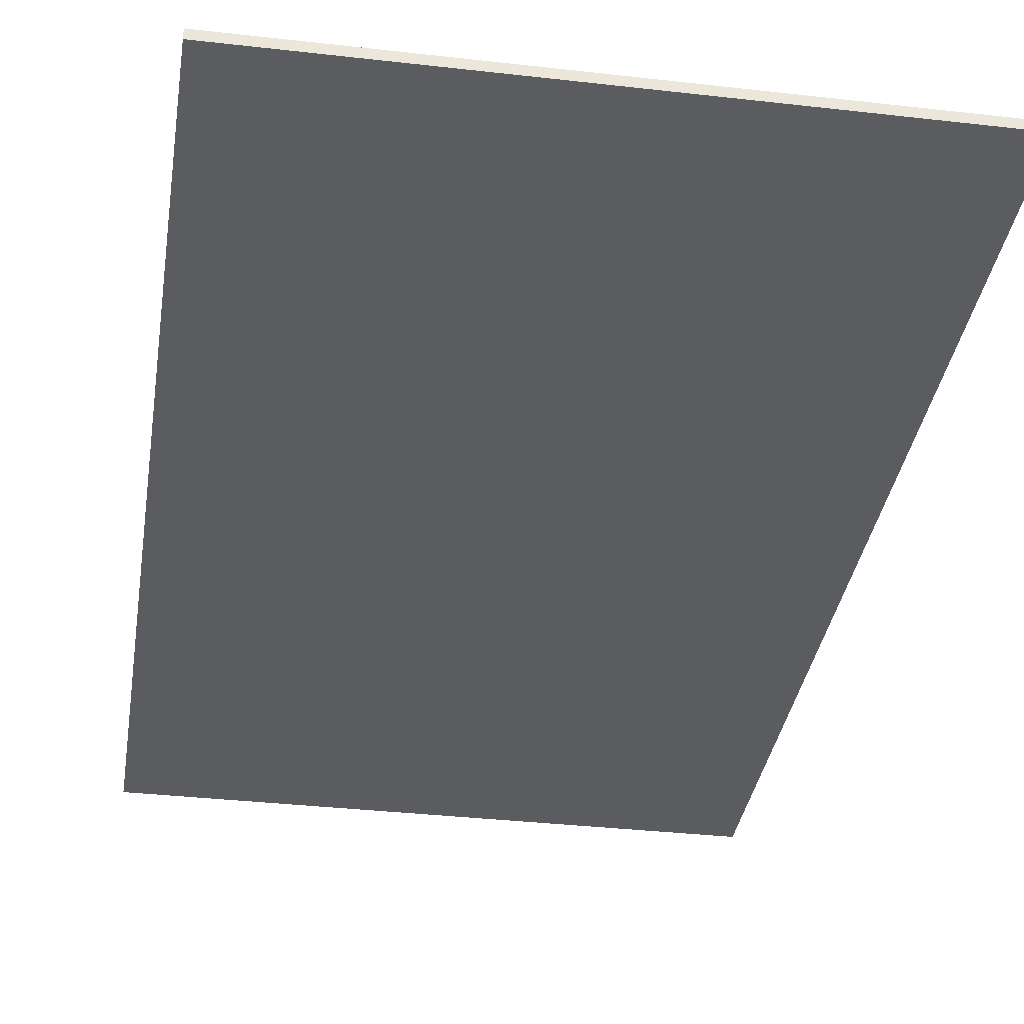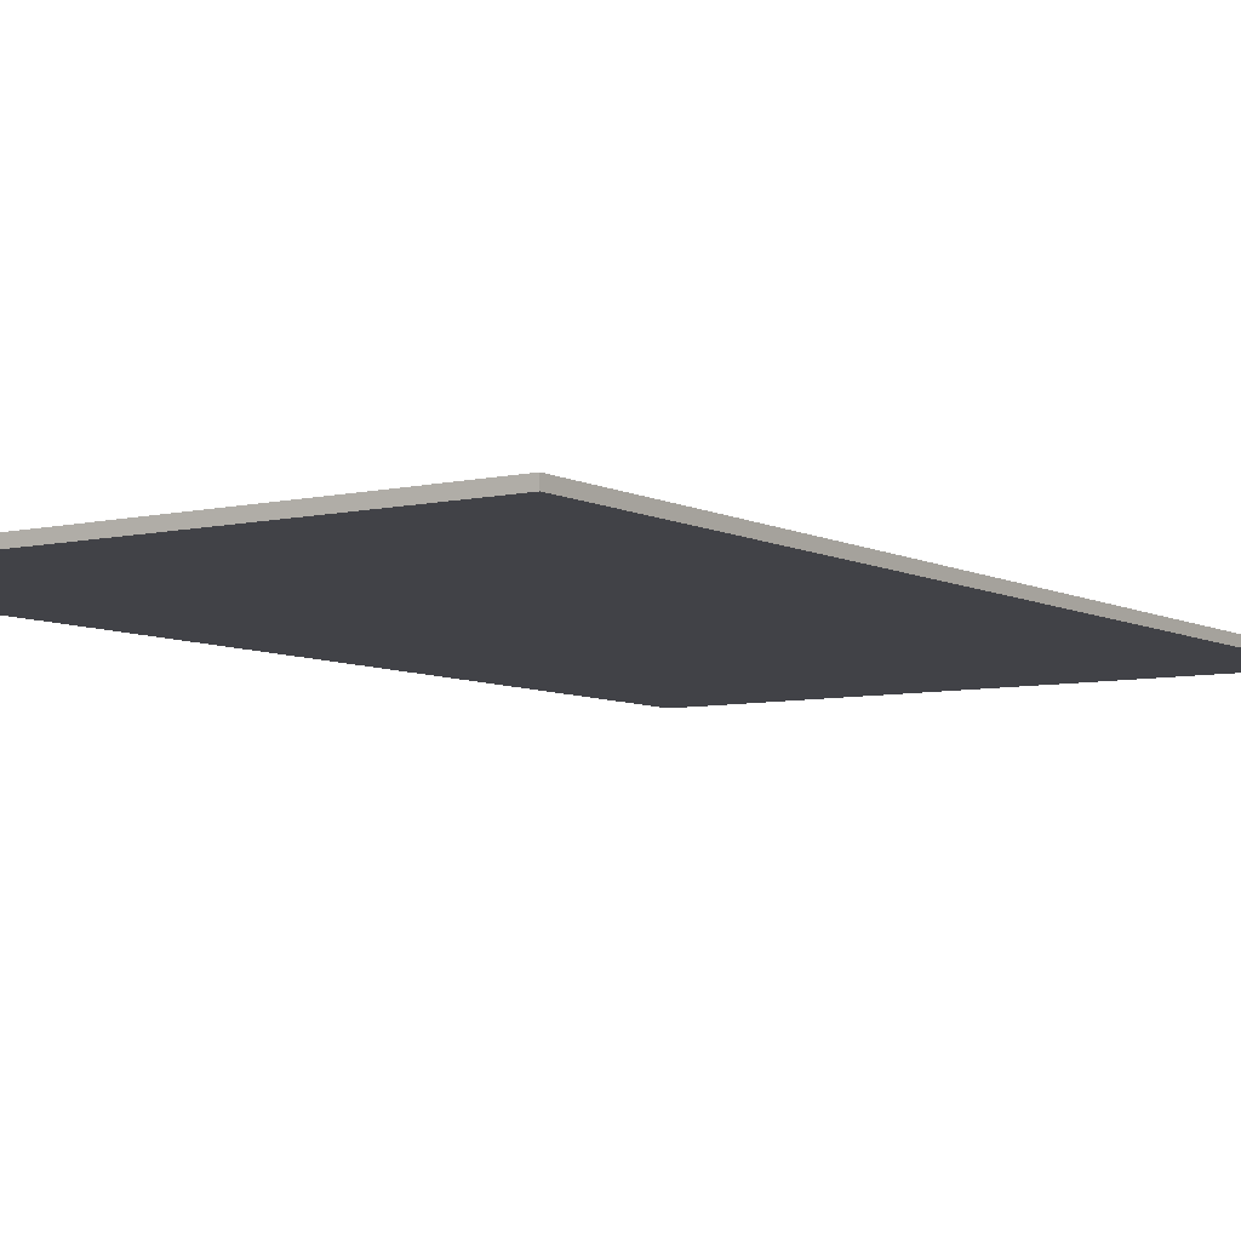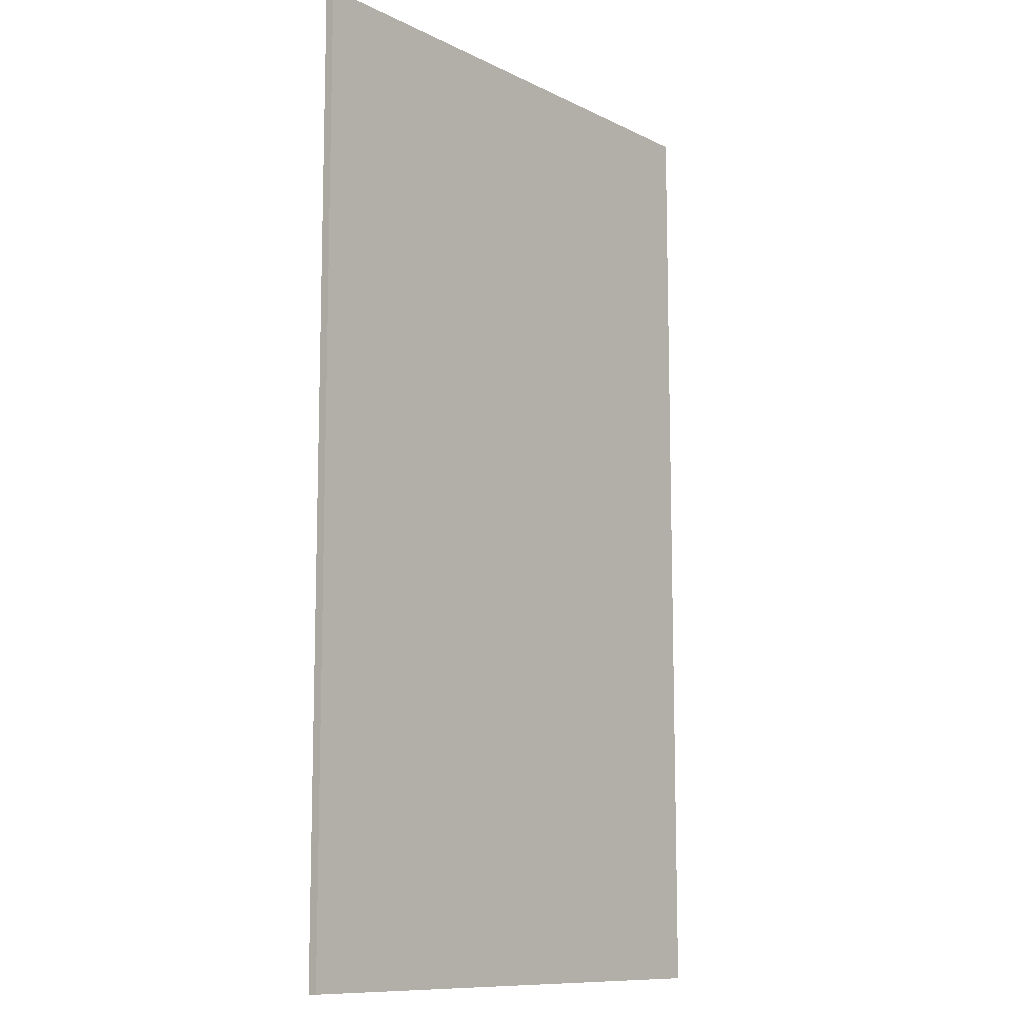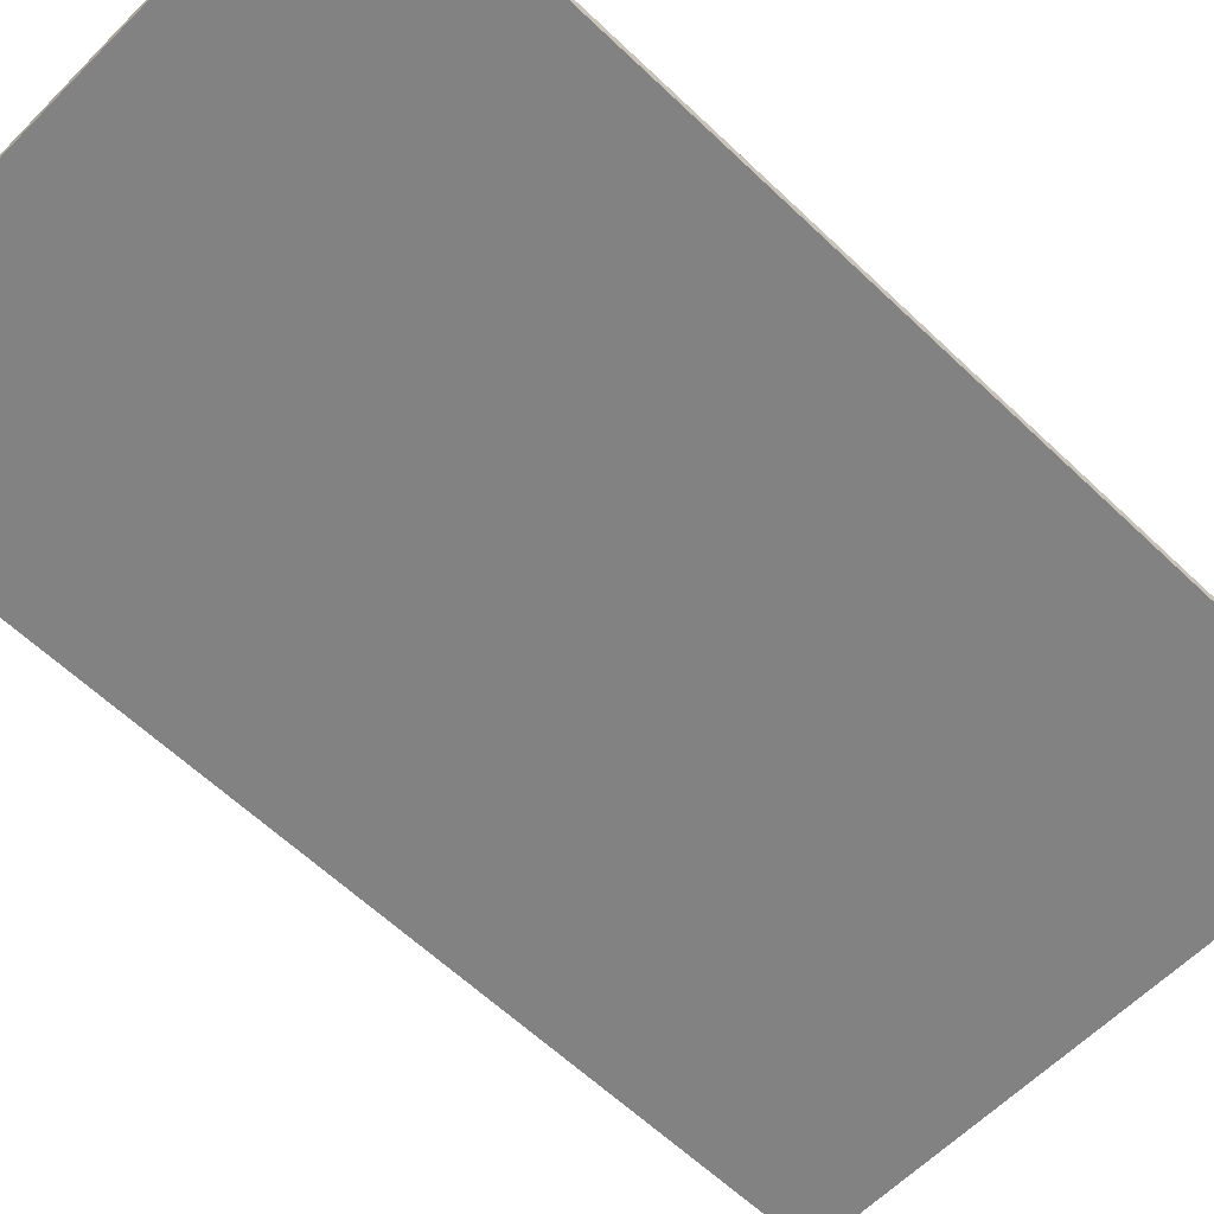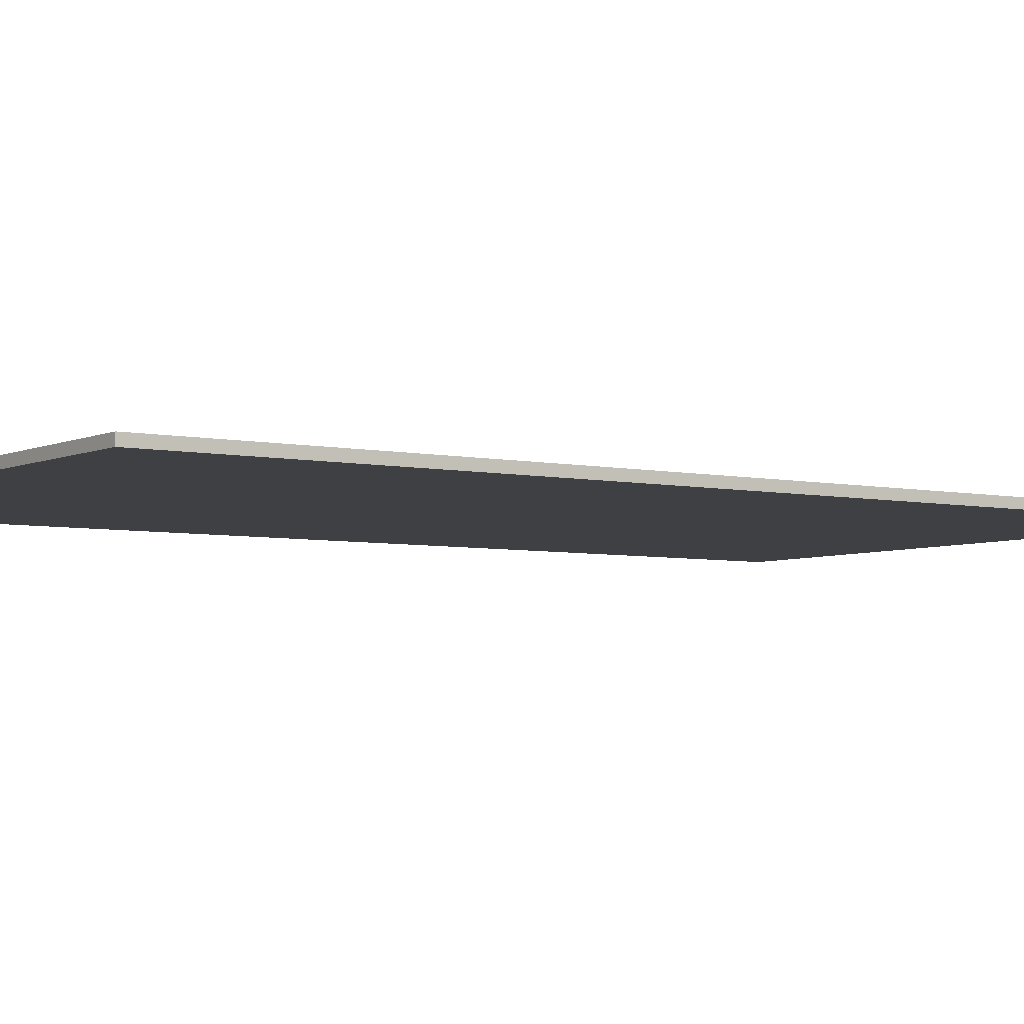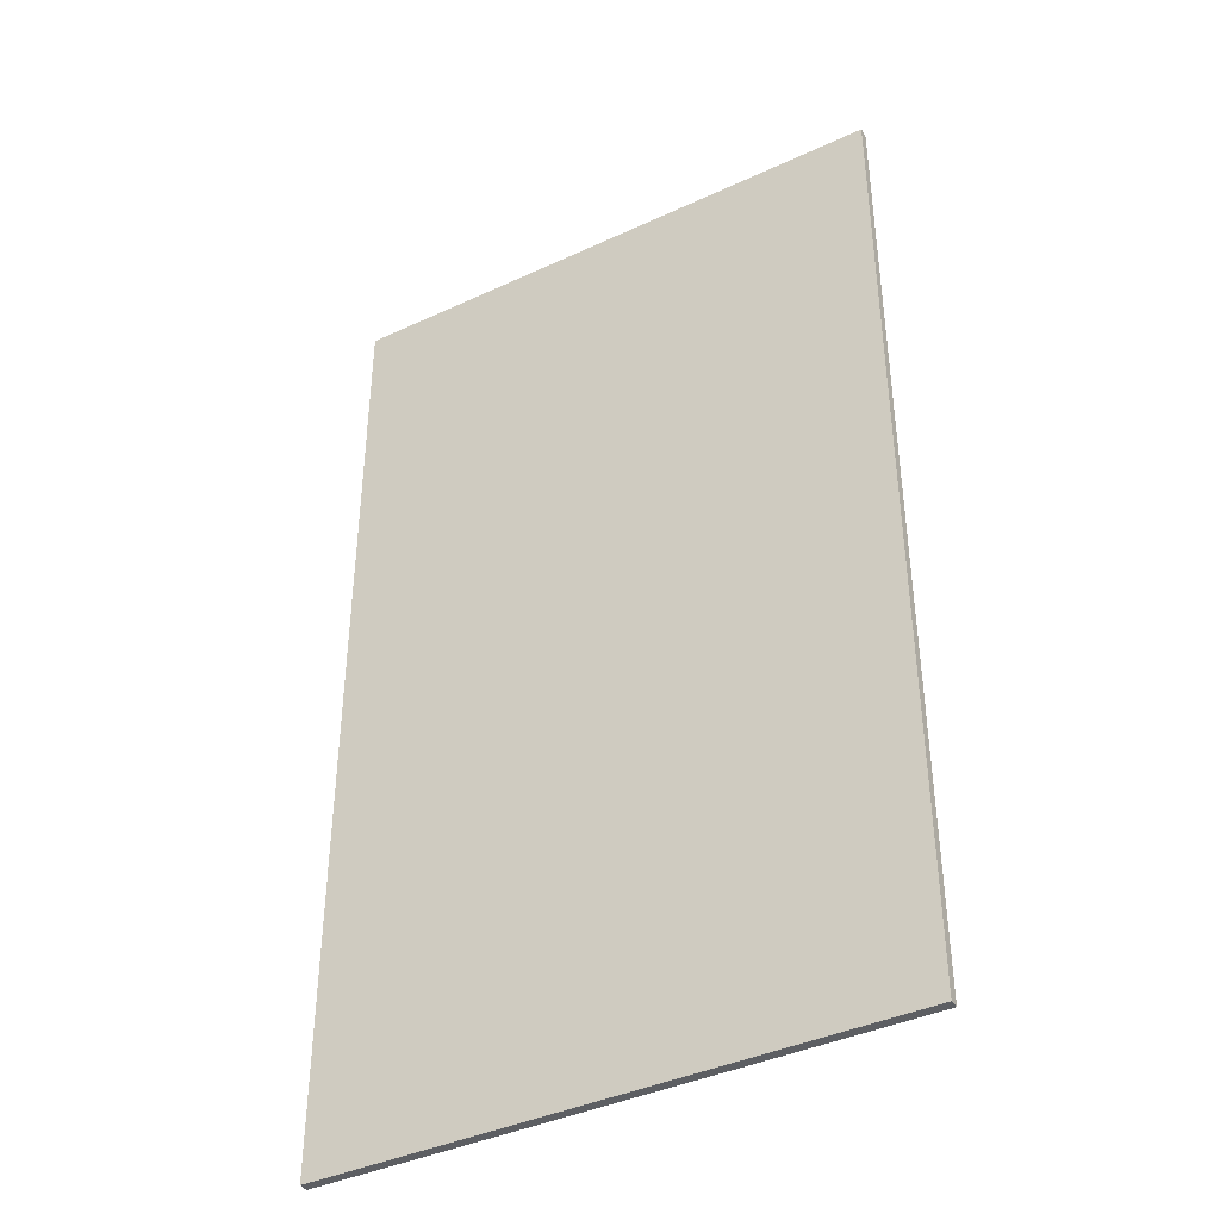
<metadata>
{"format":"obj","ext":"obj","renderer":"f3d","projection":"perspective","resolution":1024,"background":"white","views":[{"elev":-34.9,"azim":-8.7,"up":"+Y"},{"elev":-6.8,"azim":34.1,"up":"+Y"},{"elev":-10.8,"azim":129.8,"up":"+Z"},{"elev":-60.7,"azim":-134.3,"up":"+Y"},{"elev":-4.9,"azim":-124.9,"up":"+Y"},{"elev":-40.2,"azim":29.8,"up":"+Z"}]}
</metadata>
<code>
o Cube_Cube.001
v -1 -0.01647 1.721
v -1 0.01647 1.721
v -1 -0.01647 -1.721
v -1 0.01647 -1.721
v 1 -0.01647 1.721
v 1 0.01647 1.721
v 1 -0.01647 -1.721
v 1 0.01647 -1.721
g Cube_Cube.001_tarot
f 1 2 4 3
f 3 4 8 7
f 7 8 6 5
f 5 6 2 1
f 3 7 5 1
f 8 4 2 6

</code>
